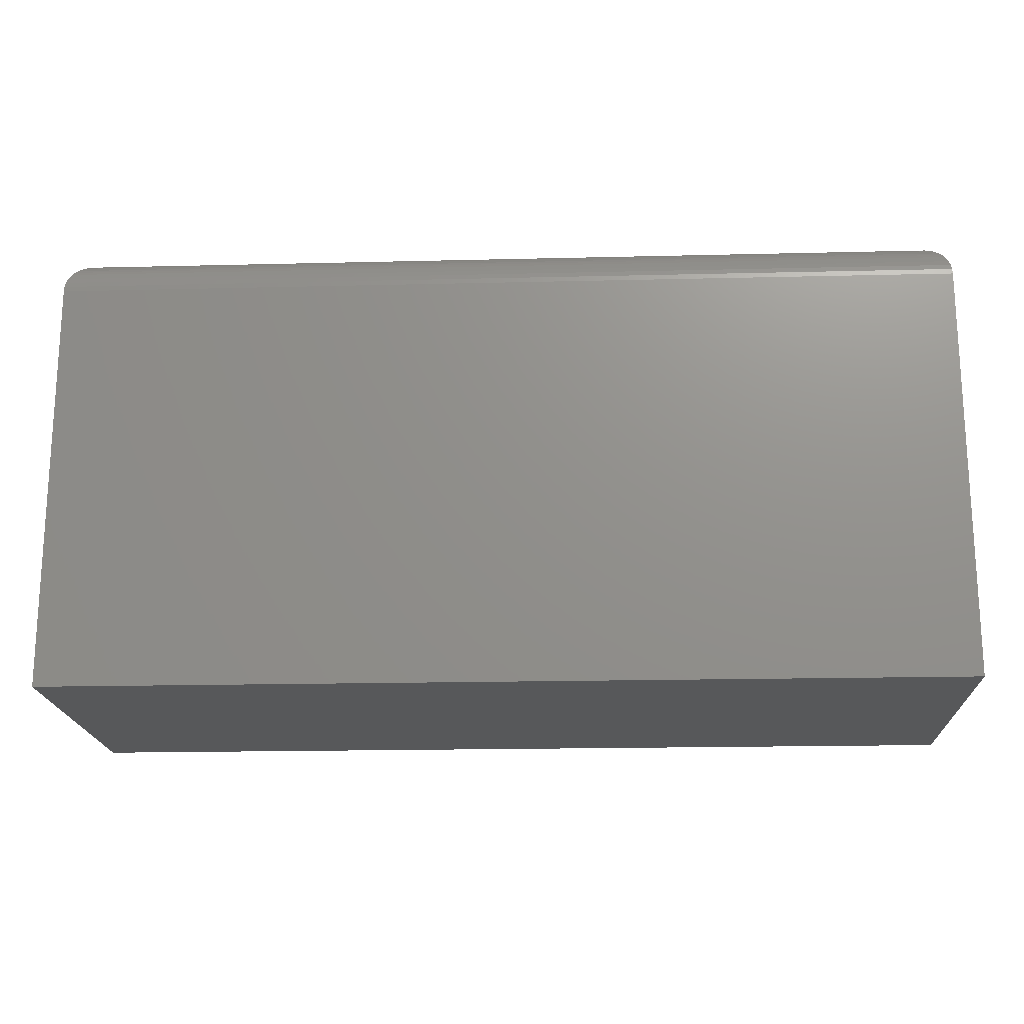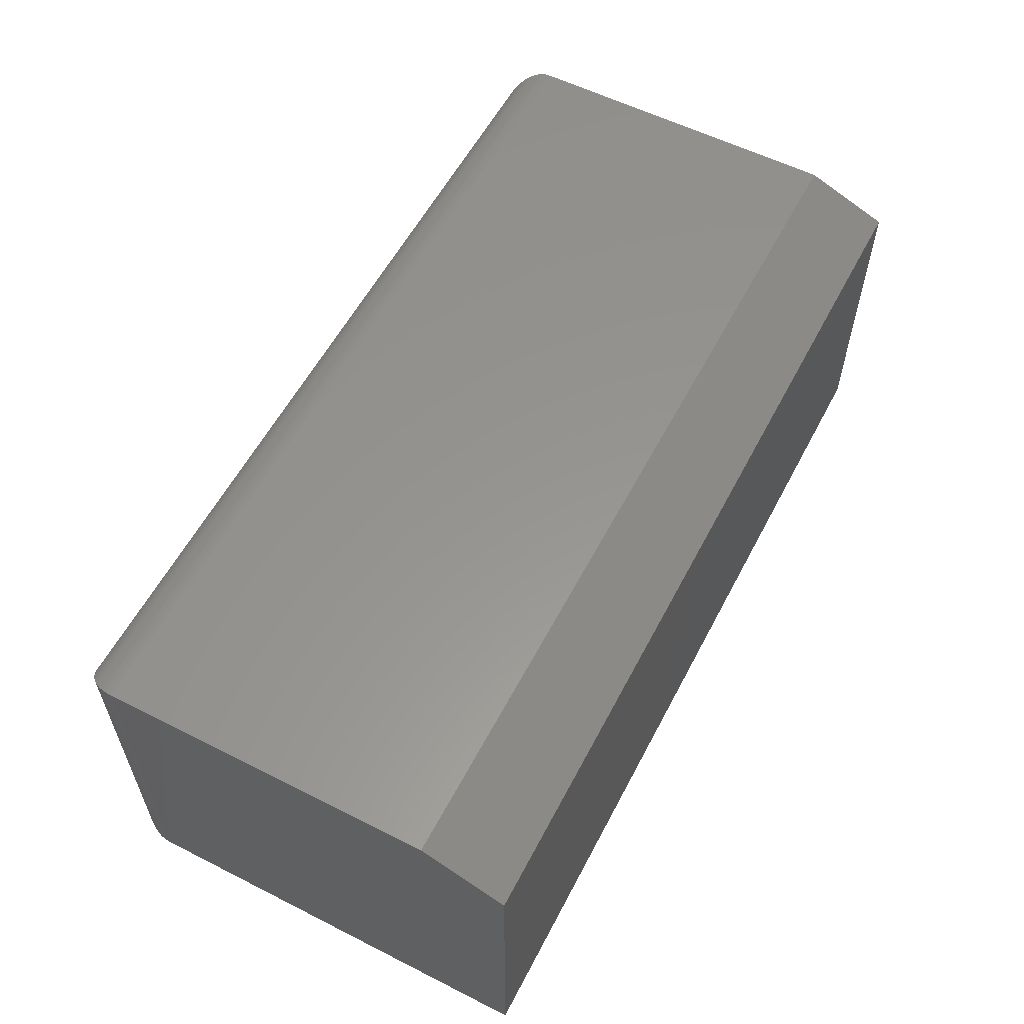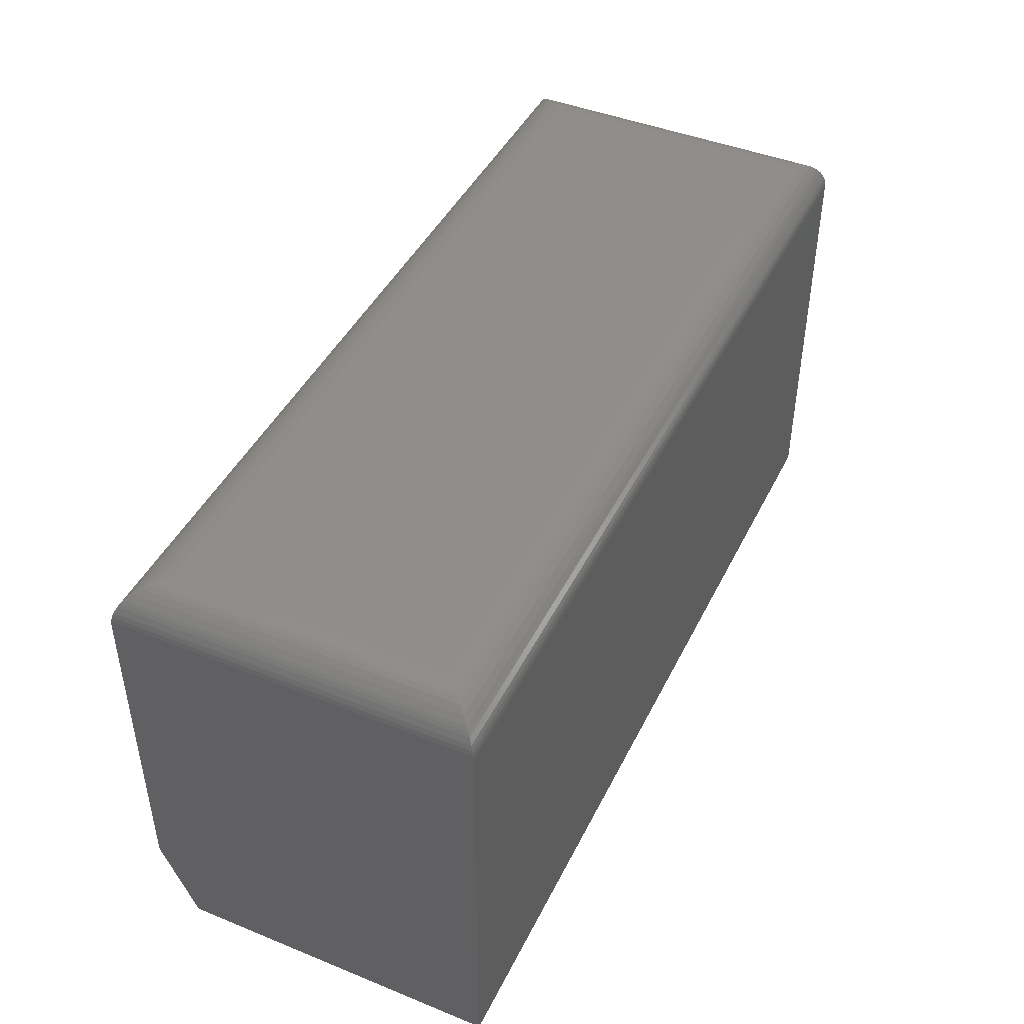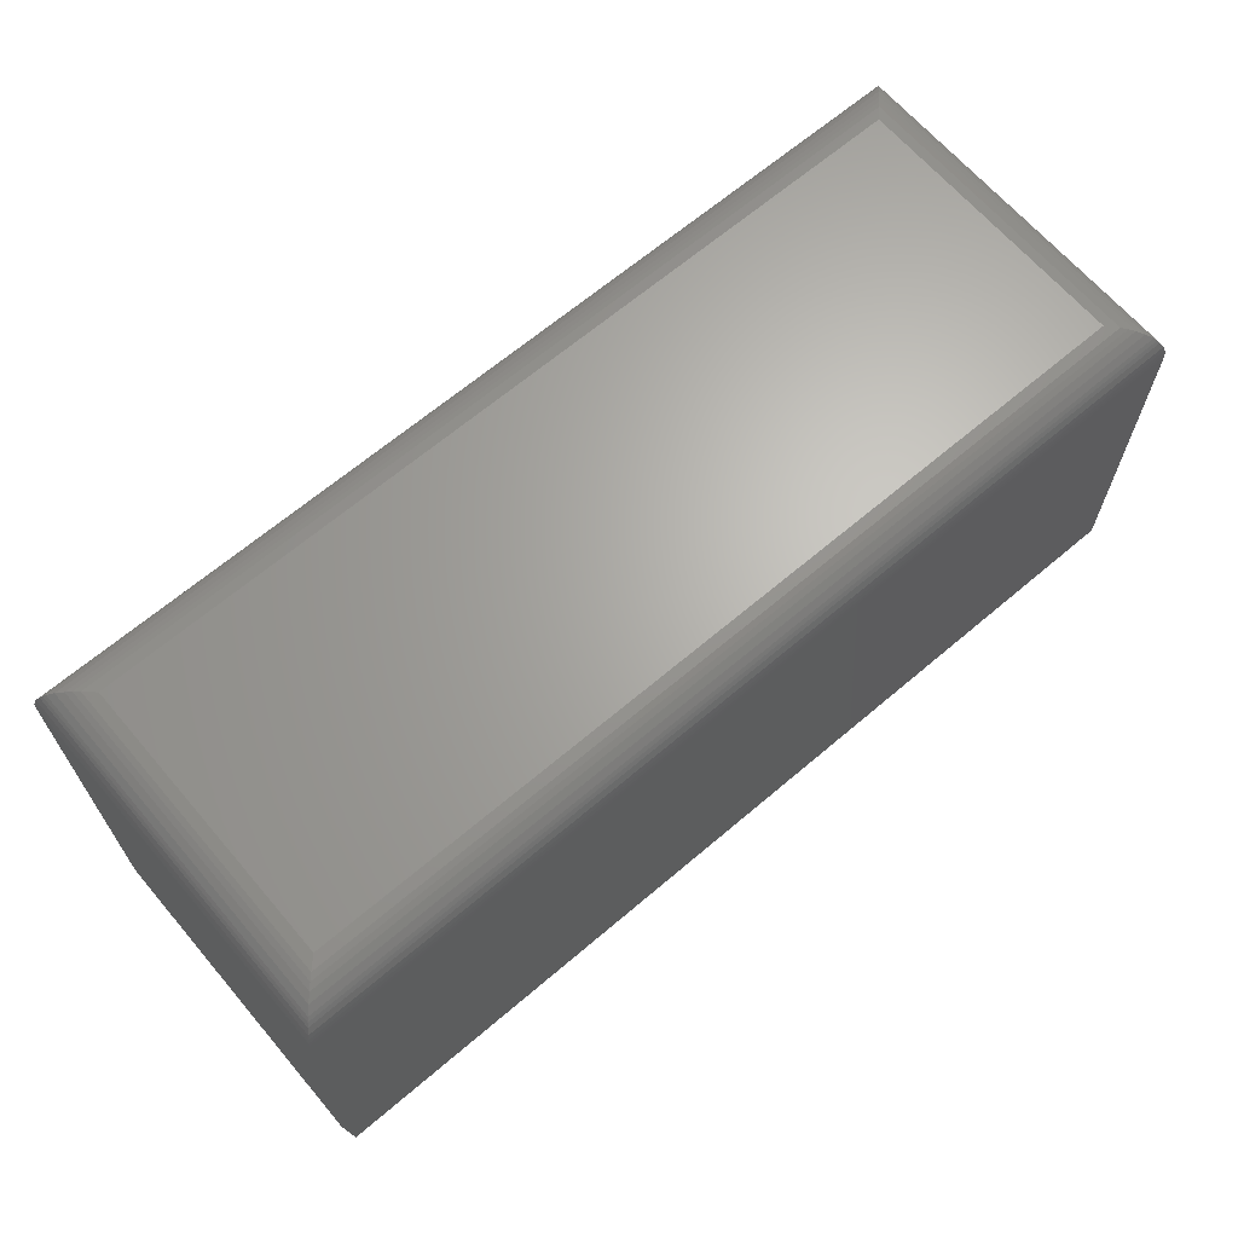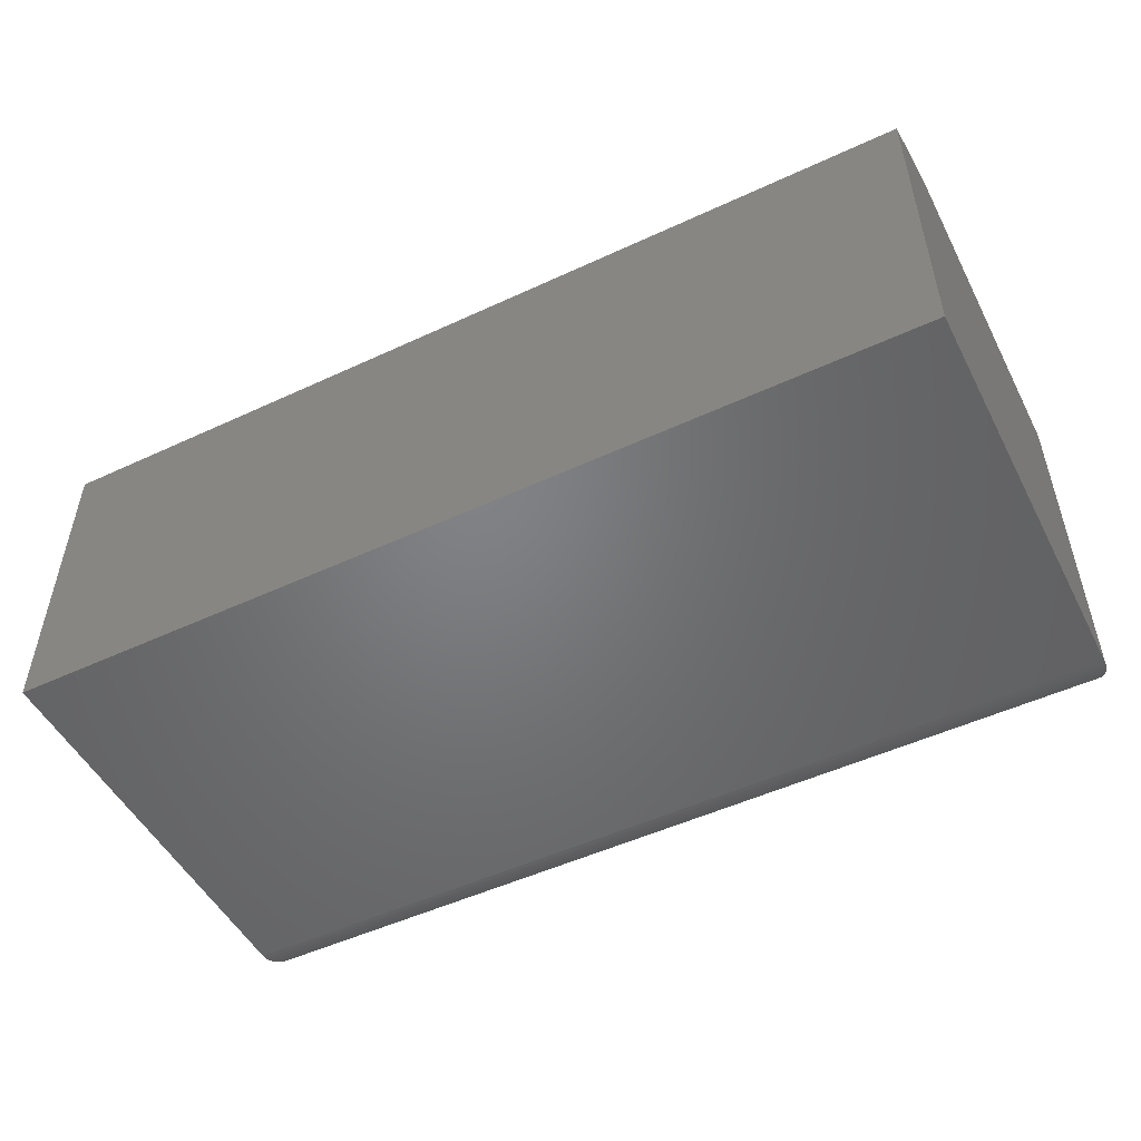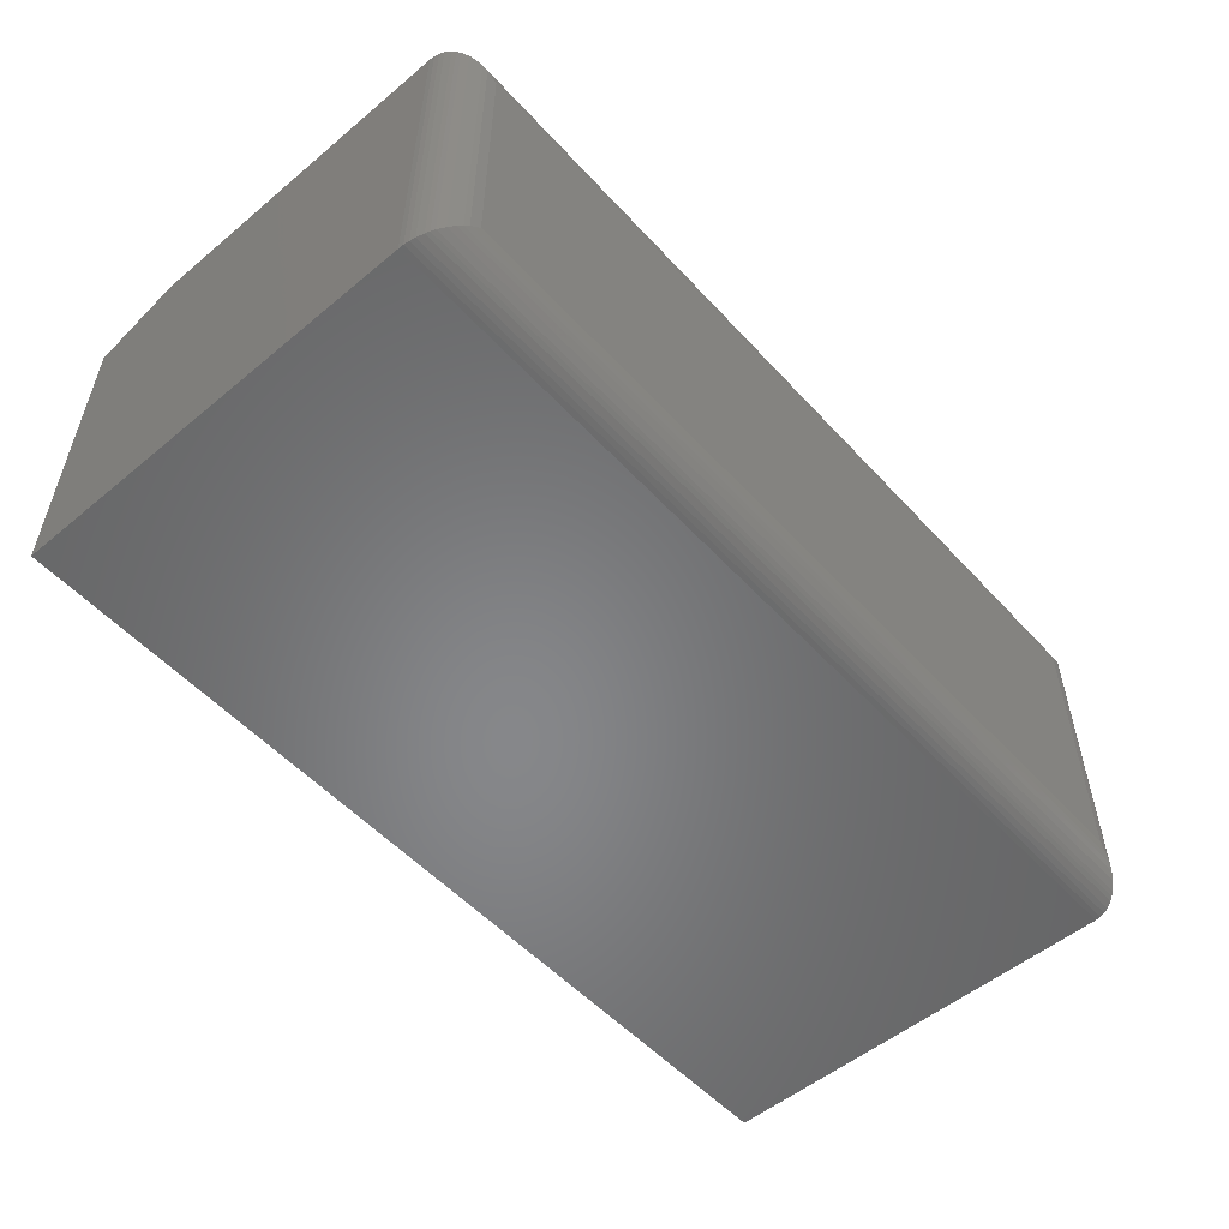
<metadata>
{"format":"stl","ext":"stl","renderer":"f3d","projection":"perspective","resolution":1024,"background":"white","views":[{"elev":-18.4,"azim":-177.3,"up":"+Y"},{"elev":57.8,"azim":-62.4,"up":"+Z"},{"elev":44.4,"azim":115.2,"up":"+Y"},{"elev":66.0,"azim":-40.5,"up":"+Y"},{"elev":-50.7,"azim":26.9,"up":"+Z"},{"elev":-53.8,"azim":131.4,"up":"+Z"}]}
</metadata>
<code>
# stl→obj: 54 verts, 104 faces
v -0.5078 -0.6562 0.3984
v 0.5078 -0.6562 0.3984
v -0.5078 -0.2837 0.3984
v 0.5078 -0.2837 0.3984
v -0.5078 -0.2837 0
v -0.5078 -0.75 0
v -0.5078 -0.75 0.3594
v 0.5078 -0.2837 -1.388e-17
v 0.5078 -0.75 0
v 0.5078 -0.75 0.3594
v 0.4609 -0.2368 0.3516
v 0.4609 -0.2368 0.04688
v -0.4609 -0.2368 0.3516
v -0.4609 -0.2368 0.04688
v 0.4722 -0.2382 0.0356
v -0.4722 -0.2382 0.03561
v 0.5075 -0.2779 0.0003595
v -0.5064 -0.2723 0.001402
v 0.5064 -0.2723 0.001402
v -0.5047 -0.2669 0.003121
v 0.5047 -0.2669 0.003121
v -0.5014 -0.2601 0.006413
v 0.5014 -0.2601 0.006413
v -0.4989 -0.2562 0.00894
v 0.4989 -0.2562 0.00894
v -0.4961 -0.2527 0.01174
v 0.4961 -0.2527 0.01174
v -0.4899 -0.2468 0.01796
v 0.4898 -0.2468 0.01796
v -0.483 -0.2424 0.02478
v 0.483 -0.2424 0.02477
v -0.4777 -0.2399 0.03013
v 0.4777 -0.2399 0.03013
v -0.5075 -0.2779 0.0003595
v -0.4722 -0.2382 0.3628
v -0.5064 -0.2723 0.397
v -0.5047 -0.2669 0.3953
v -0.5014 -0.2601 0.392
v -0.4989 -0.2562 0.3895
v -0.4961 -0.2527 0.3867
v -0.4898 -0.2468 0.3805
v -0.483 -0.2424 0.3737
v -0.4777 -0.2399 0.3683
v -0.5075 -0.2779 0.3981
v 0.4722 -0.2382 0.3628
v 0.4777 -0.2399 0.3683
v 0.483 -0.2424 0.3737
v 0.4899 -0.2468 0.3805
v 0.4961 -0.2527 0.3867
v 0.4989 -0.2562 0.3895
v 0.5014 -0.2601 0.392
v 0.5047 -0.2669 0.3953
v 0.5064 -0.2723 0.397
v 0.5075 -0.2779 0.3981
f 1 2 3
f 3 2 4
f 3 5 1
f 1 5 6
f 1 6 7
f 8 4 9
f 9 4 2
f 9 2 10
f 7 6 10
f 10 6 9
f 2 1 10
f 10 1 7
f 6 5 9
f 9 5 8
f 11 12 13
f 13 12 14
f 14 15 16
f 14 12 15
f 17 18 19
f 19 18 20
f 19 20 21
f 21 20 22
f 21 22 23
f 23 22 24
f 23 24 25
f 25 24 26
f 25 26 27
f 27 26 28
f 27 28 29
f 29 28 30
f 29 30 31
f 31 30 32
f 31 32 33
f 33 32 16
f 33 16 15
f 8 5 17
f 17 5 34
f 17 34 18
f 13 16 35
f 13 14 16
f 34 36 18
f 18 36 37
f 18 37 20
f 20 37 38
f 20 38 22
f 22 38 39
f 22 39 24
f 24 39 40
f 24 40 26
f 26 40 41
f 26 41 28
f 28 41 42
f 28 42 30
f 30 42 43
f 30 43 32
f 32 43 35
f 32 35 16
f 5 3 34
f 34 3 44
f 34 44 36
f 11 35 45
f 11 13 35
f 45 35 43
f 45 43 46
f 46 43 42
f 46 42 47
f 47 42 41
f 47 41 48
f 48 41 40
f 48 40 49
f 49 40 39
f 49 39 50
f 50 39 38
f 50 38 51
f 51 38 37
f 51 37 52
f 52 37 36
f 52 36 53
f 53 36 44
f 3 4 44
f 44 4 54
f 44 54 53
f 12 45 15
f 12 11 45
f 15 45 46
f 15 46 33
f 33 46 47
f 33 47 31
f 31 47 48
f 31 48 29
f 29 48 49
f 29 49 27
f 27 49 50
f 27 50 25
f 25 50 51
f 25 51 23
f 23 51 52
f 23 52 21
f 21 52 53
f 21 53 19
f 19 53 54
f 4 8 54
f 54 8 17
f 54 17 19

</code>
